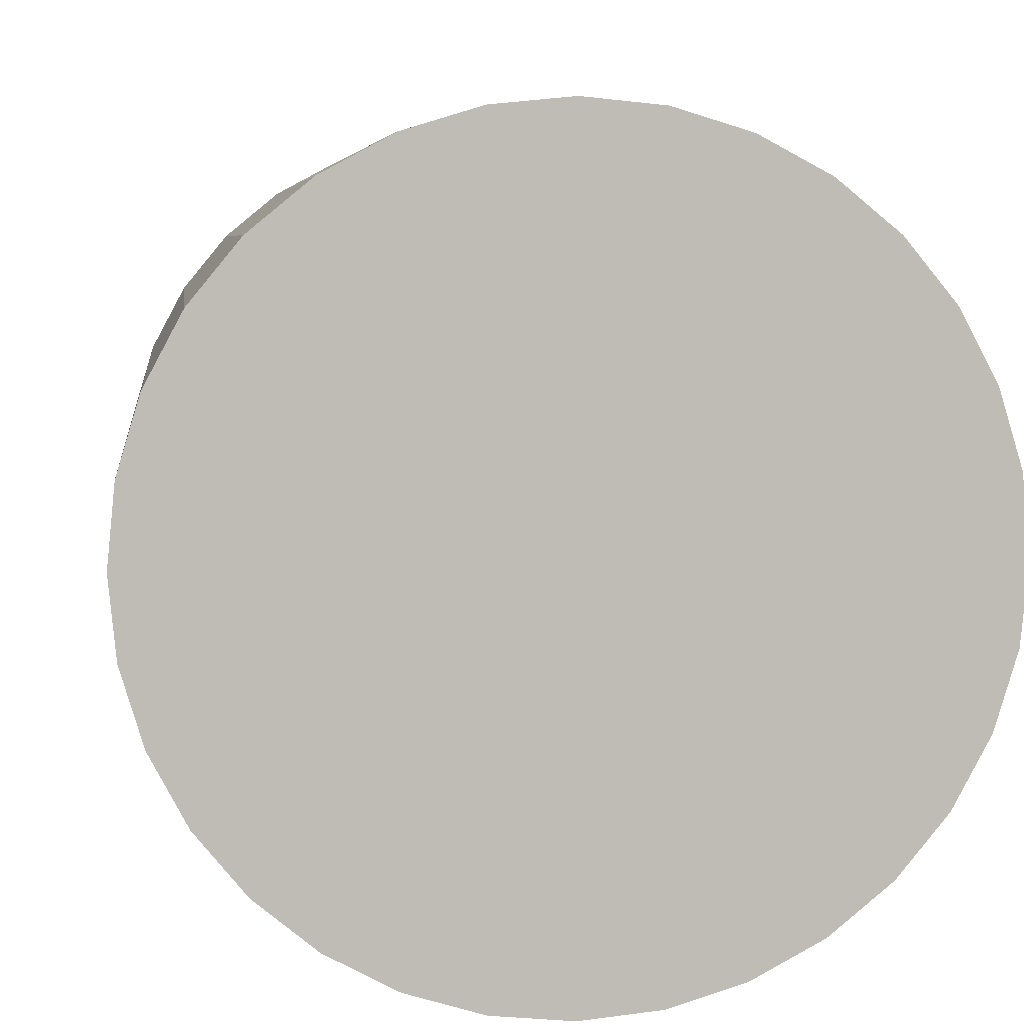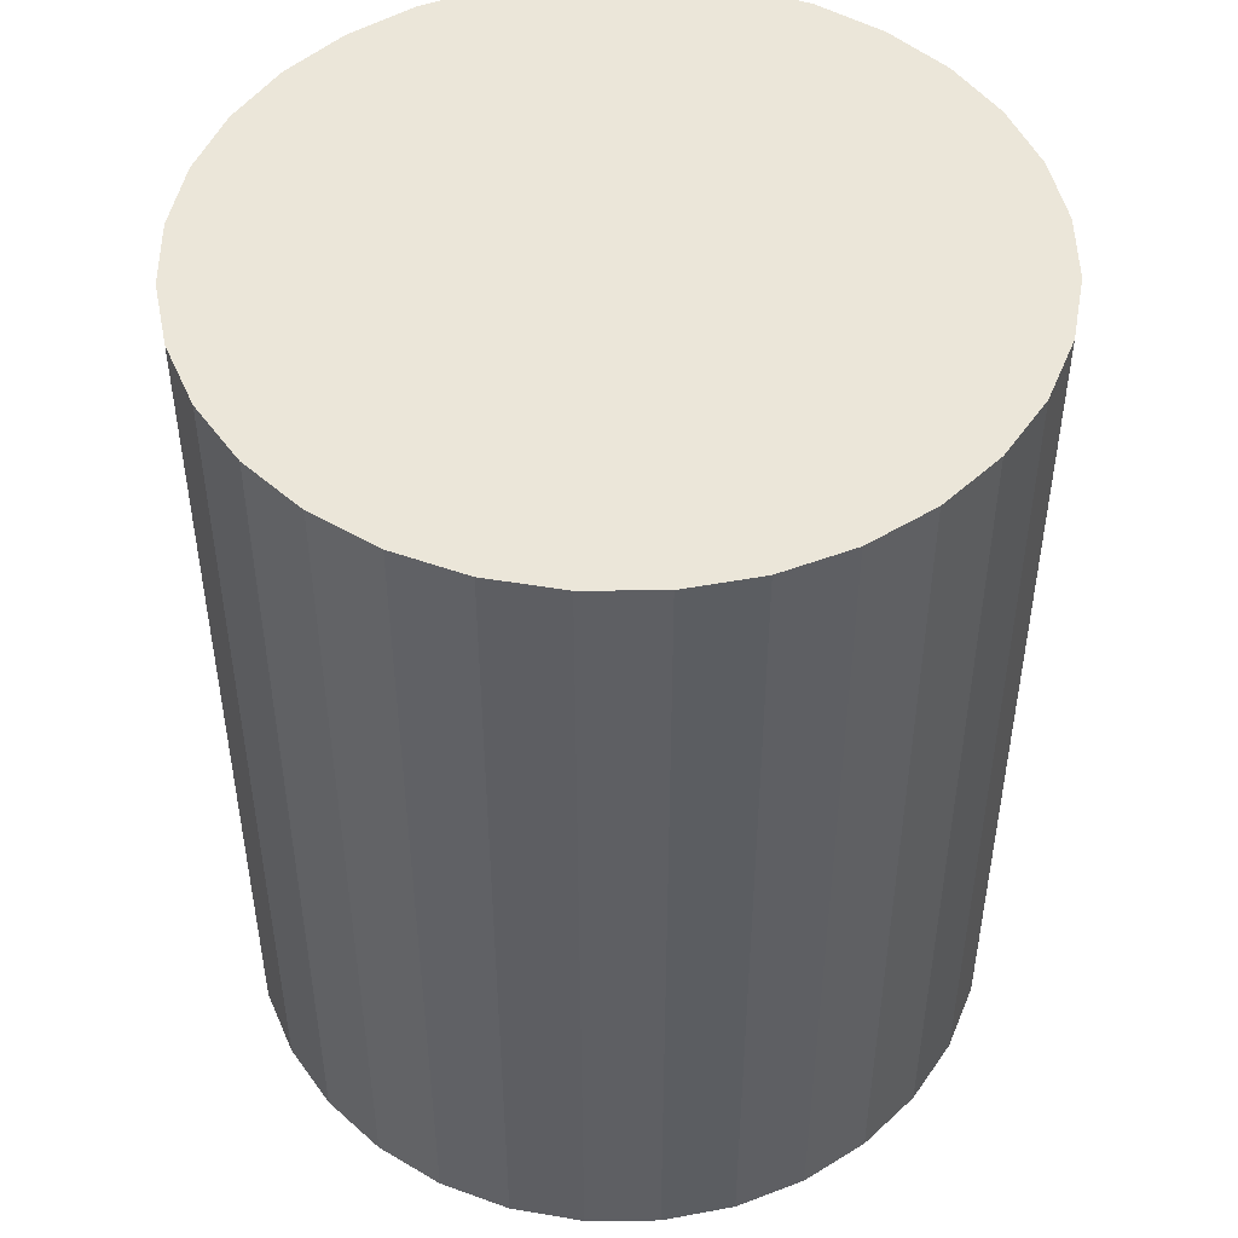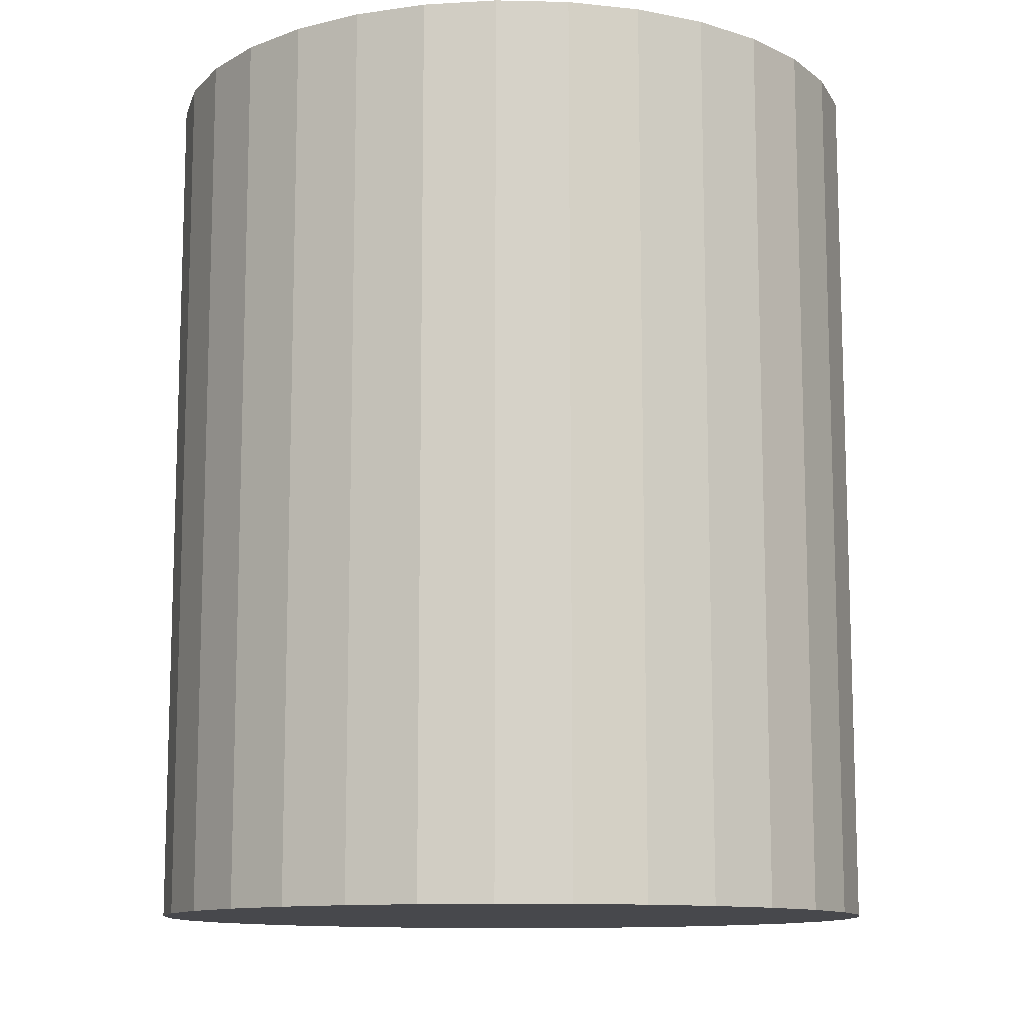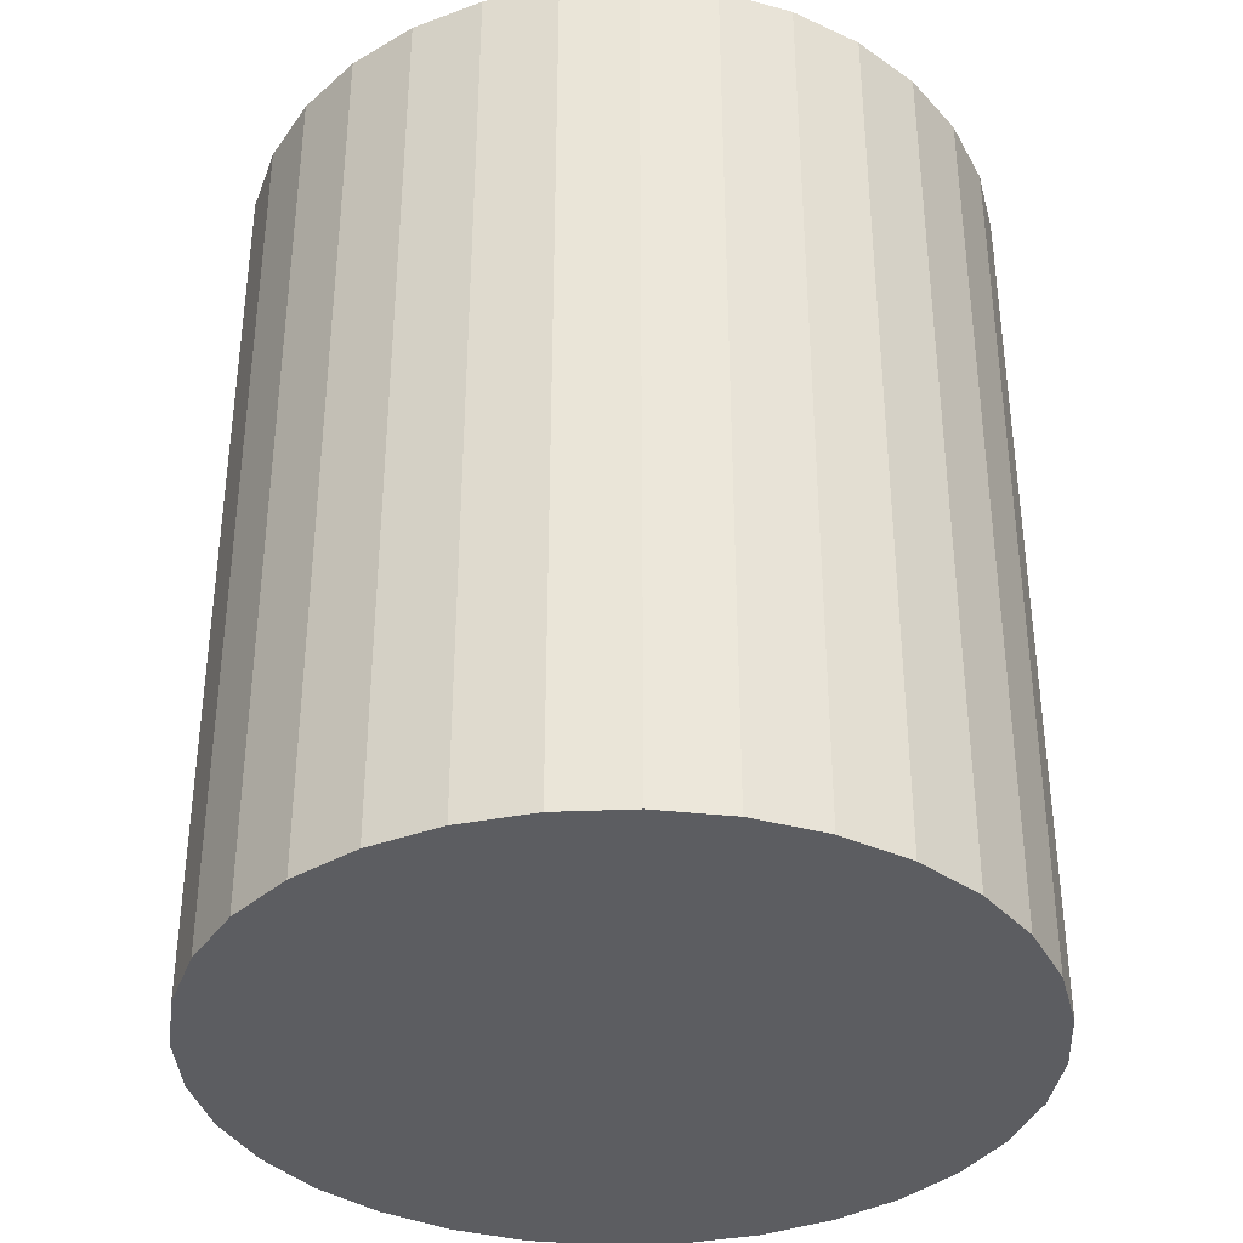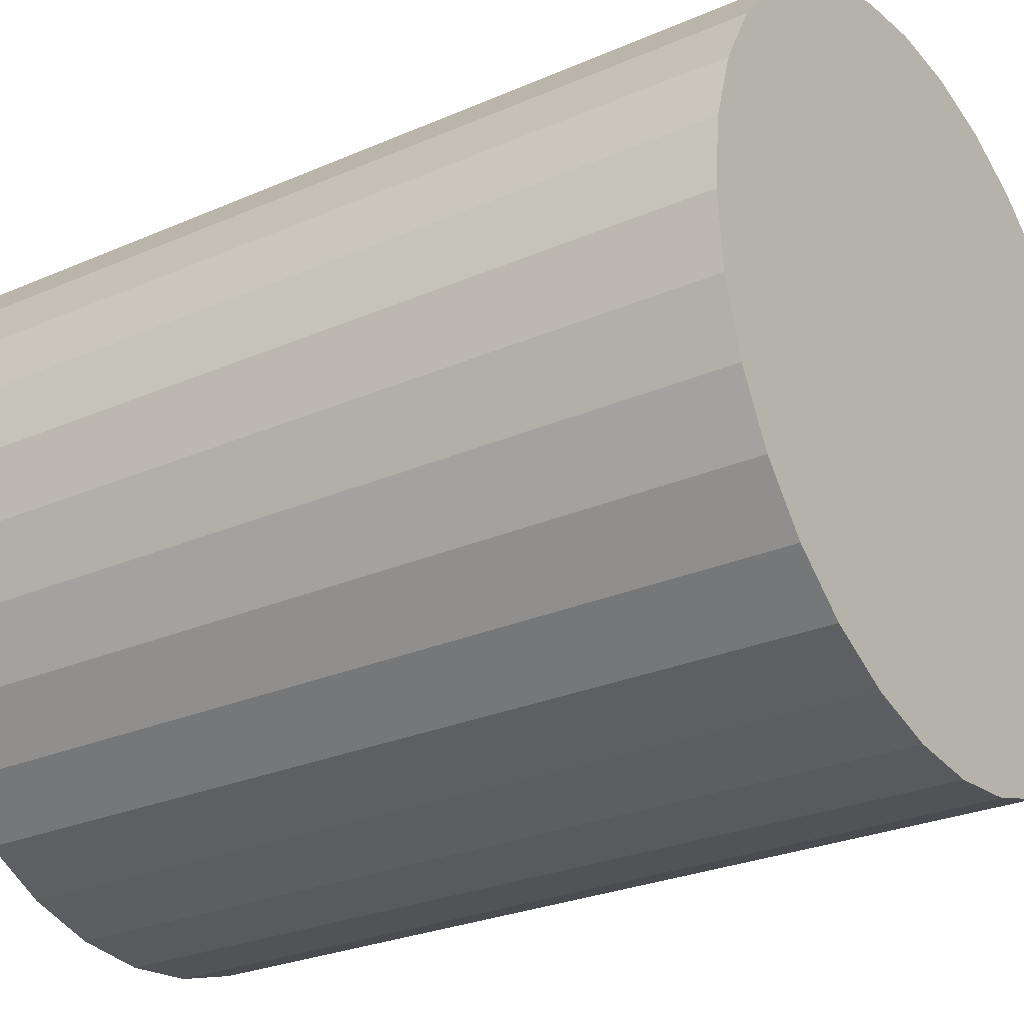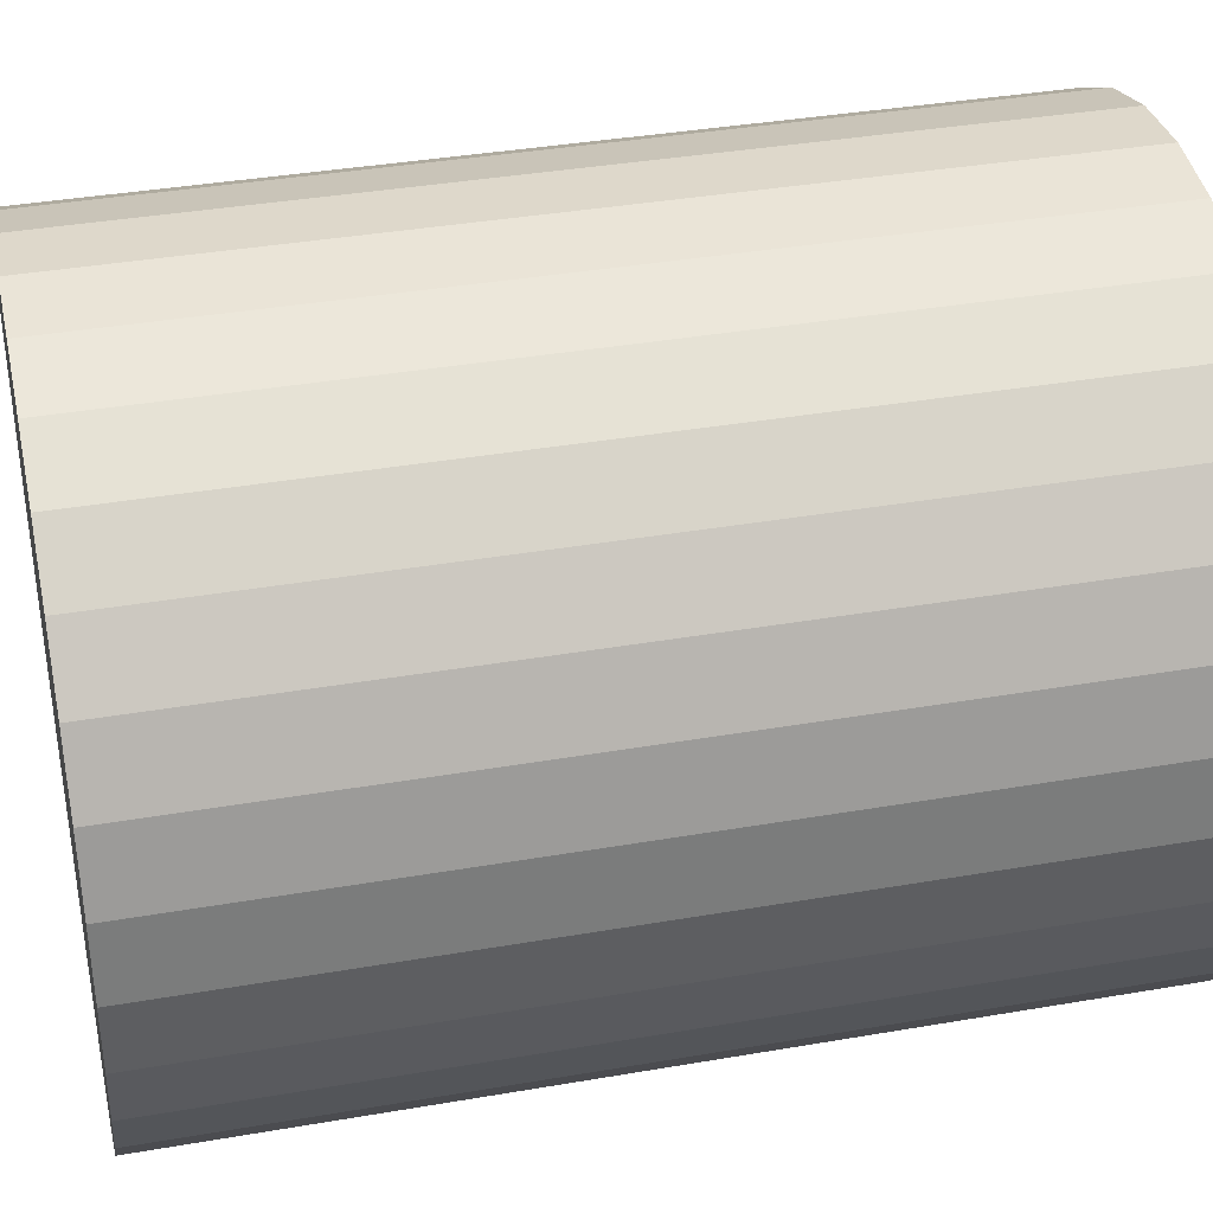
<metadata>
{"format":"obj","ext":"obj","renderer":"f3d","projection":"perspective","resolution":1024,"background":"white","views":[{"elev":5.6,"azim":173.3,"up":"+Z"},{"elev":48.3,"azim":-152.4,"up":"+Y"},{"elev":-11.6,"azim":-87.5,"up":"+Y"},{"elev":-36.7,"azim":177.5,"up":"+Y"},{"elev":-26.8,"azim":124.3,"up":"+Z"},{"elev":37.5,"azim":-102.5,"up":"+Z"}]}
</metadata>
<code>
o Cylinder.004
v 0 -1 -0.5
v 0 0.2 -0.5
v 0.09755 0.2 -0.4904
v 0.09755 -1 -0.4904
v 0.1913 0.2 -0.4619
v 0.1913 -1 -0.4619
v 0.2778 0.2 -0.4157
v 0.2778 -1 -0.4157
v 0.3536 0.2 -0.3536
v 0.3536 -1 -0.3536
v 0.4157 0.2 -0.2778
v 0.4157 -1 -0.2778
v 0.4619 0.2 -0.1913
v 0.4619 -1 -0.1913
v 0.4904 0.2 -0.09755
v 0.4904 -1 -0.09755
v 0.5 0.2 0
v 0.5 -1 -0
v 0.4904 0.2 0.09755
v 0.4904 -1 0.09755
v 0.4619 0.2 0.1913
v 0.4619 -1 0.1913
v 0.4157 0.2 0.2778
v 0.4157 -1 0.2778
v 0.3536 0.2 0.3536
v 0.3536 -1 0.3536
v 0.2778 0.2 0.4157
v 0.2778 -1 0.4157
v 0.1913 0.2 0.4619
v 0.1913 -1 0.4619
v 0.09755 0.2 0.4904
v 0.09755 -1 0.4904
v 0 0.2 0.5
v 0 -1 0.5
v -0.09755 0.2 0.4904
v -0.09755 -1 0.4904
v -0.1913 0.2 0.4619
v -0.1913 -1 0.4619
v -0.2778 0.2 0.4157
v -0.2778 -1 0.4157
v -0.3536 0.2 0.3536
v -0.3536 -1 0.3536
v -0.4157 0.2 0.2778
v -0.4157 -1 0.2778
v -0.4619 0.2 0.1913
v -0.4619 -1 0.1913
v -0.4904 0.2 0.09755
v -0.4904 -1 0.09755
v -0.5 0.2 0
v -0.5 -1 -0
v -0.4904 0.2 -0.09755
v -0.4904 -1 -0.09755
v -0.4619 0.2 -0.1913
v -0.4619 -1 -0.1913
v -0.4157 0.2 -0.2778
v -0.4157 -1 -0.2778
v -0.3536 0.2 -0.3536
v -0.3536 -1 -0.3536
v -0.2778 0.2 -0.4157
v -0.2778 -1 -0.4157
v -0.1913 0.2 -0.4619
v -0.1913 -1 -0.4619
v -0.09755 0.2 -0.4904
v -0.09755 -1 -0.4904
f 1 2 3 4
f 4 3 5 6
f 6 5 7 8
f 8 7 9 10
f 10 9 11 12
f 12 11 13 14
f 14 13 15 16
f 16 15 17 18
f 18 17 19 20
f 20 19 21 22
f 22 21 23 24
f 24 23 25 26
f 26 25 27 28
f 28 27 29 30
f 30 29 31 32
f 32 31 33 34
f 34 33 35 36
f 36 35 37 38
f 38 37 39 40
f 40 39 41 42
f 42 41 43 44
f 44 43 45 46
f 46 45 47 48
f 48 47 49 50
f 50 49 51 52
f 52 51 53 54
f 54 53 55 56
f 56 55 57 58
f 58 57 59 60
f 60 59 61 62
f 3 2 63 61 59 57 55 53 51 49 47 45 43 41 39 37 35 33 31 29 27 25 23 21 19 17 15 13 11 9 7 5
f 62 61 63 64
f 64 63 2 1
f 1 4 6 8 10 12 14 16 18 20 22 24 26 28 30 32 34 36 38 40 42 44 46 48 50 52 54 56 58 60 62 64

</code>
